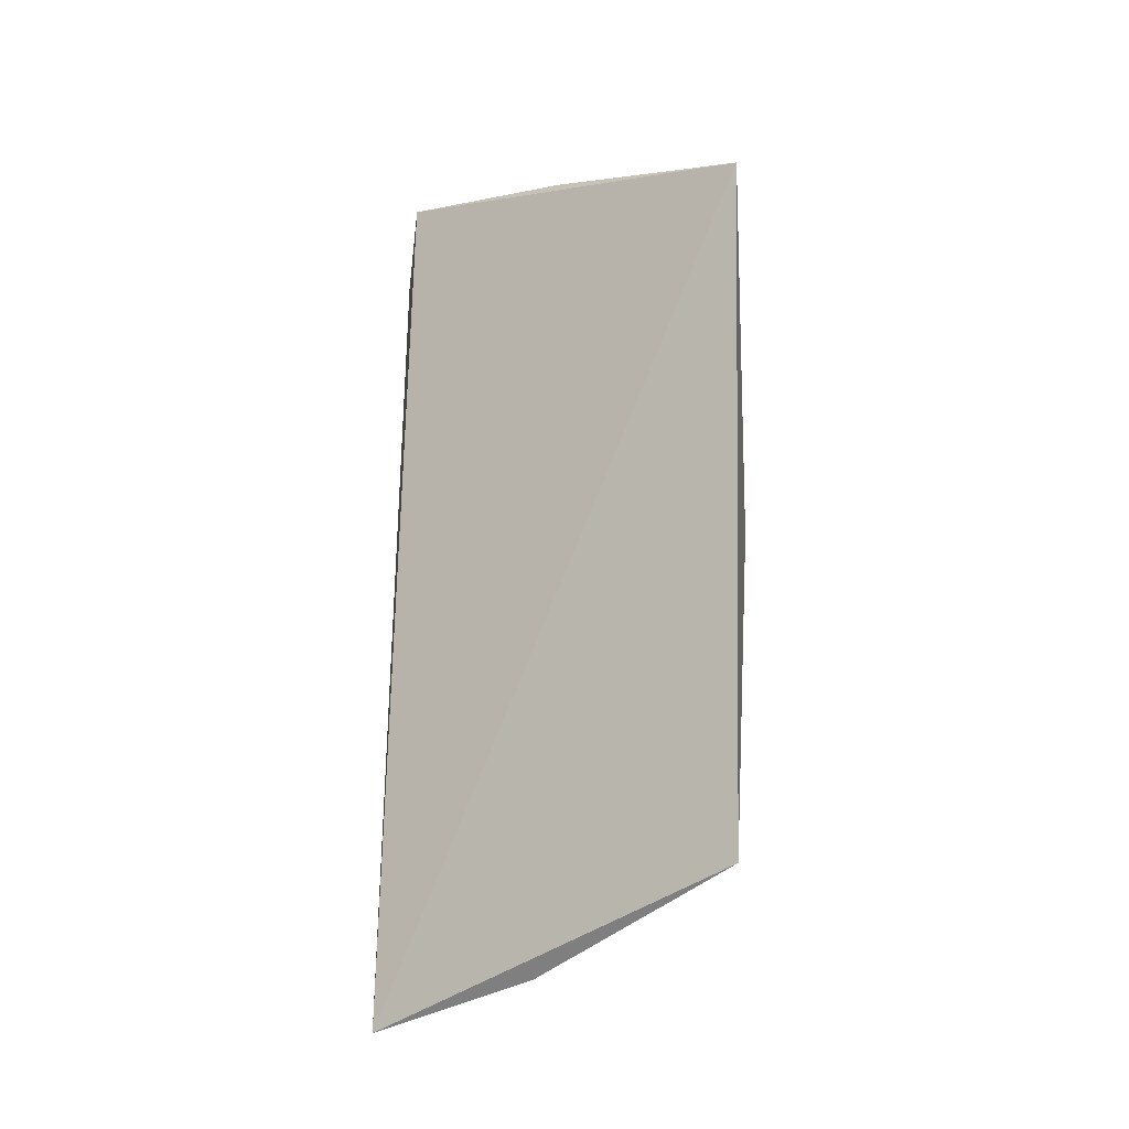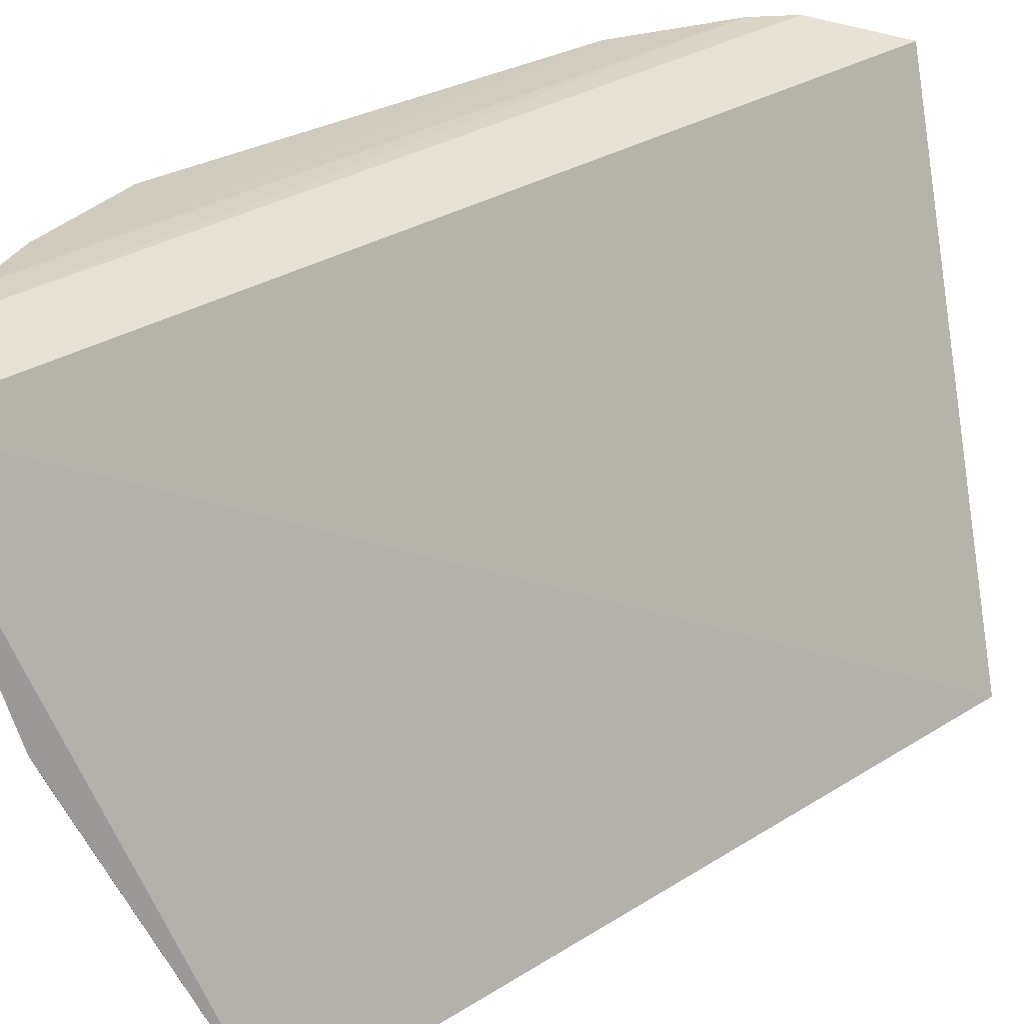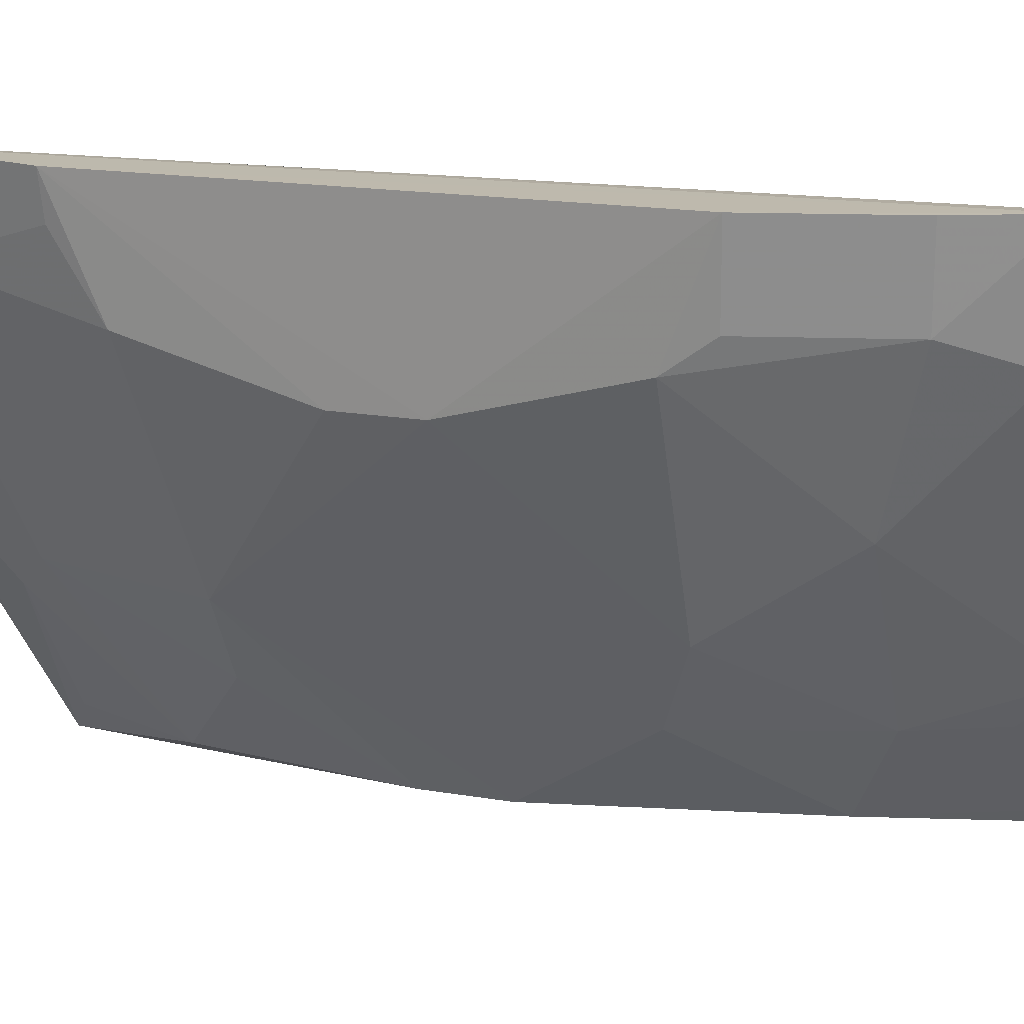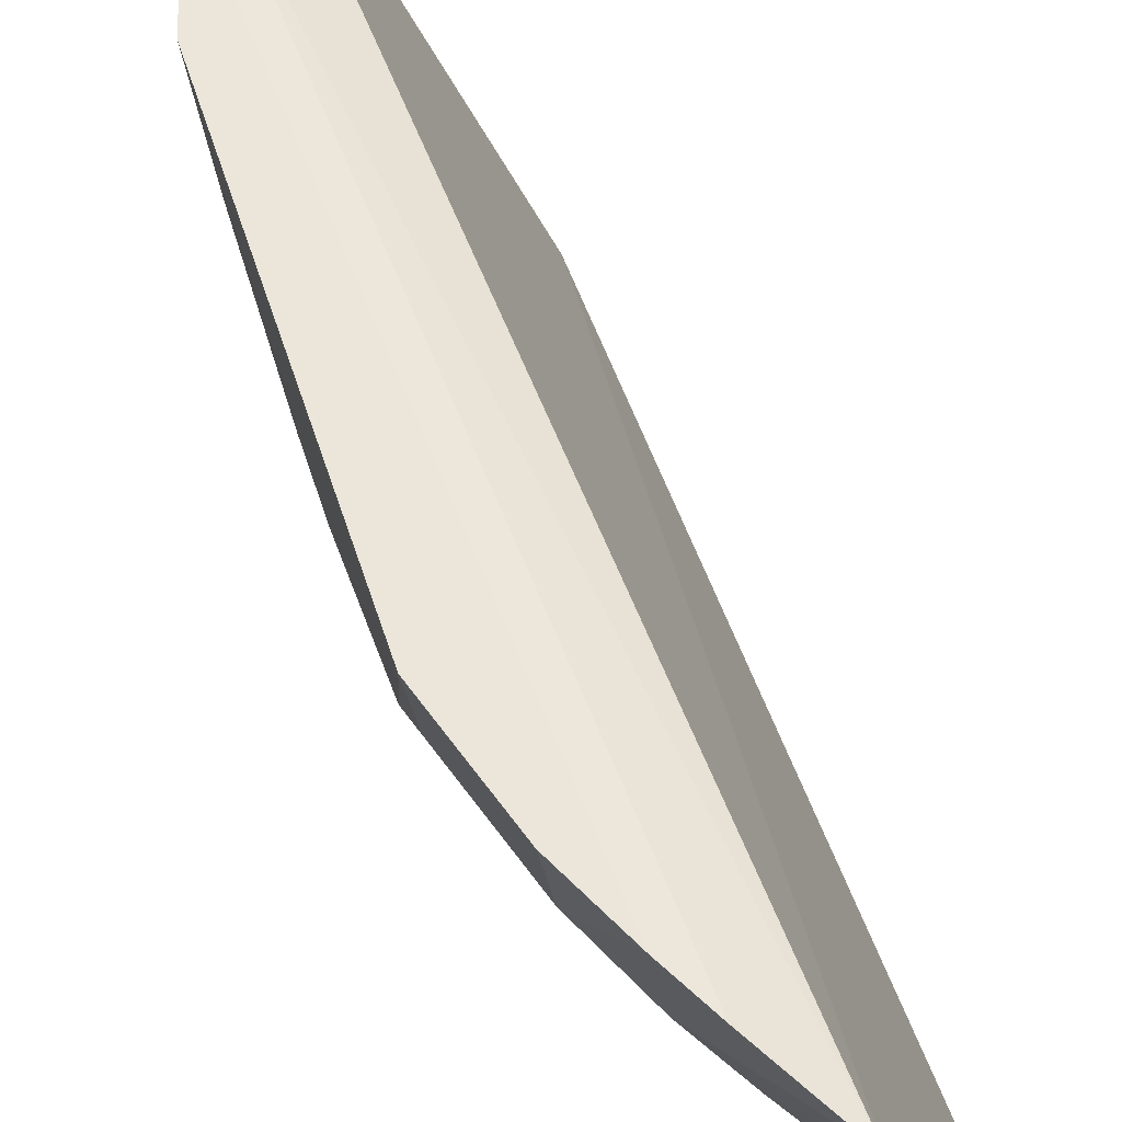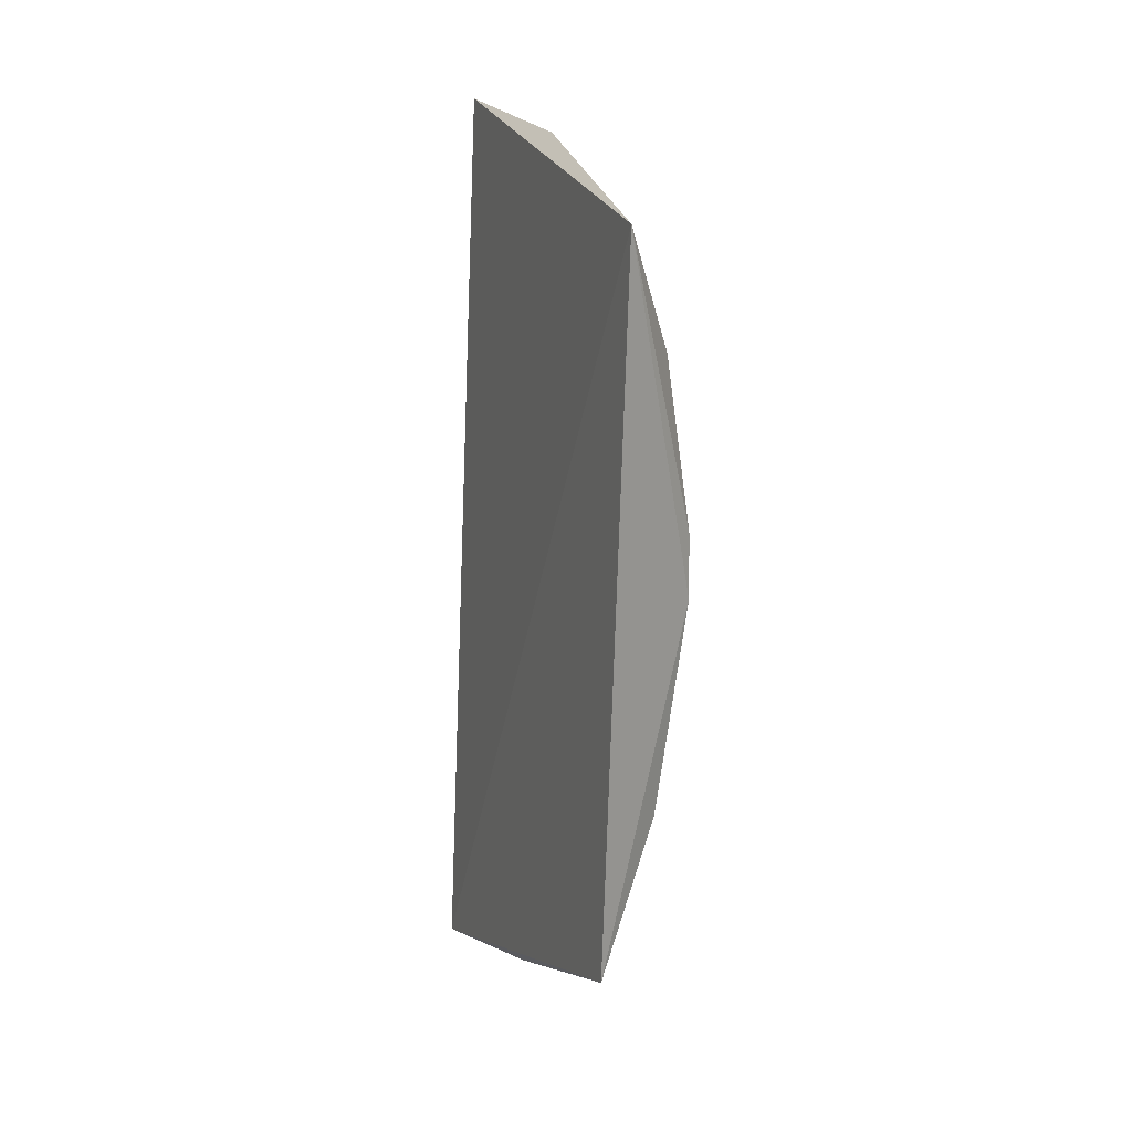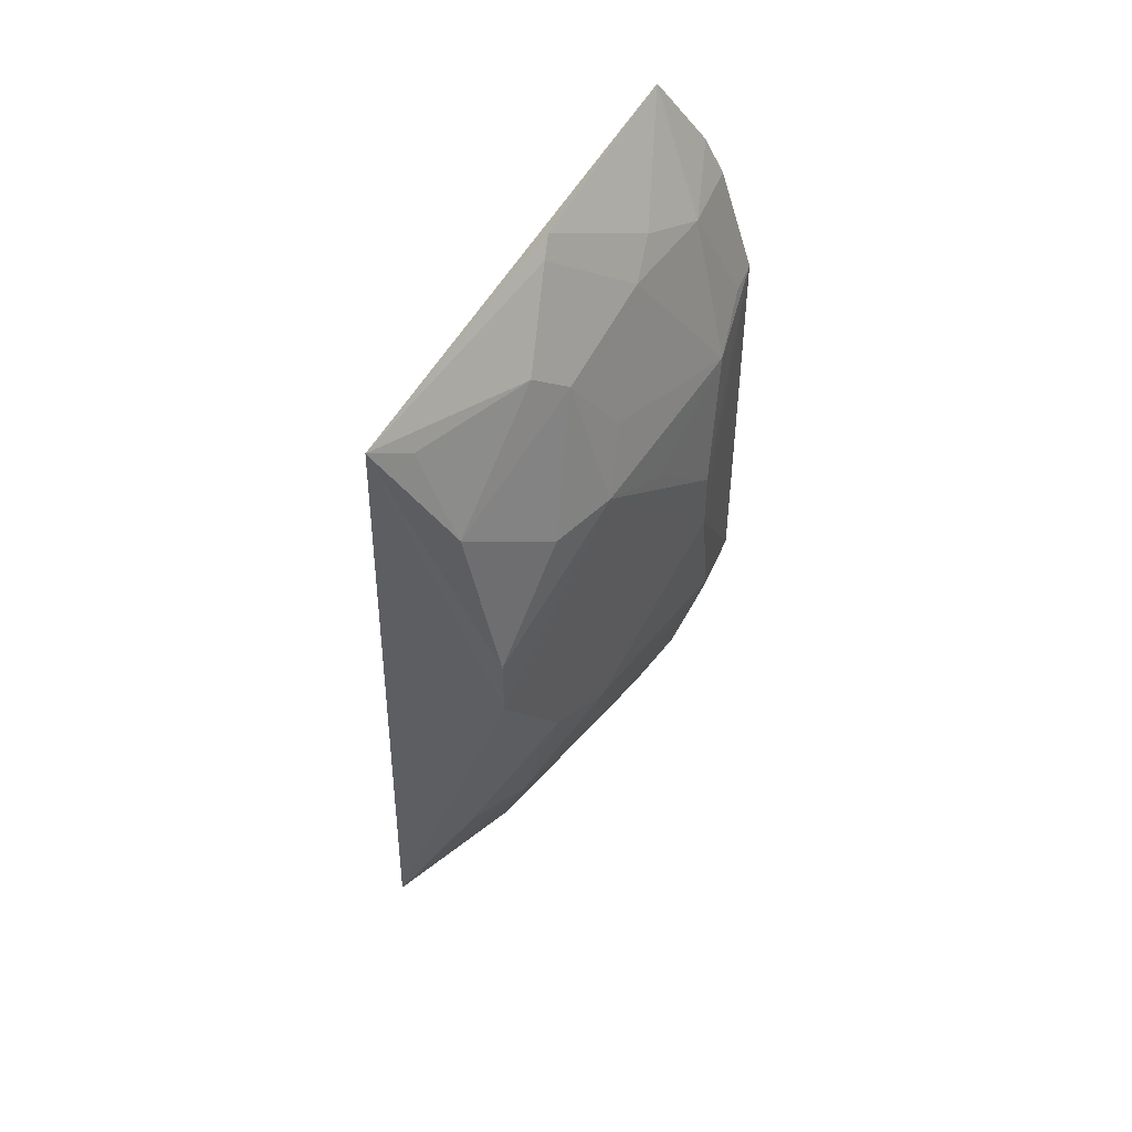
<metadata>
{"format":"obj","ext":"obj","renderer":"f3d","projection":"perspective","resolution":1024,"background":"white","views":[{"elev":-19.5,"azim":108.2,"up":"+Y"},{"elev":23.2,"azim":41.5,"up":"+Z"},{"elev":15.8,"azim":-70.0,"up":"+Z"},{"elev":57.4,"azim":-18.1,"up":"+Z"},{"elev":13.6,"azim":138.6,"up":"+Y"},{"elev":49.5,"azim":-166.9,"up":"+Y"}]}
</metadata>
<code>
v -0.2922 -0.2083 -0.1661
v -0.2355 -0.159 -0.3344
v -0.243 0.1372 -0.3406
v -0.3095 0.1798 -0.1684
v -0.3459 -0.01223 -0.212
v -0.3139 -0.1139 -0.2412
v -0.3499 -0.08535 -0.1566
v -0.2861 -0.01231 -0.3296
v -0.3 0.1164 -0.2721
v -0.2718 -0.1889 -0.2499
v -0.3278 0.1491 -0.1579
v -0.3314 -0.1298 -0.1863
v -0.3146 -0.06868 -0.2718
v -0.2859 0.1671 -0.2475
v -0.3162 0.05988 -0.2728
v -0.2728 -0.157 -0.284
v -0.2729 -0.1924 -0.2424
v -0.3128 -0.1773 -0.1579
v -0.3493 0.08731 -0.1565
v -0.3465 -0.06917 -0.1968
v -0.2696 -0.09913 -0.3282
v -0.2879 0.1288 -0.2839
v -0.3308 0.1317 -0.1862
v -0.2722 0.0869 -0.3299
v -0.2849 -0.1143 -0.298
v -0.3159 -0.1557 -0.196
v -0.336 -0.1312 -0.1568
v -0.3354 0.1331 -0.1567
v -0.346 0.07115 -0.1966
v -0.3453 -0.08396 -0.1861
v -0.3009 -0.05773 -0.299
v -0.2862 0.1603 -0.2547
v -0.3159 0.1427 -0.2111
v -0.286 0.01443 -0.3295
v -0.2564 0.1282 -0.3286
v -0.3008 0.05983 -0.2989
v -0.2414 -0.1564 -0.3286
v -0.291 -0.1738 -0.2288
v -0.3226 -0.1593 -0.1569
v -0.3457 0.01435 -0.2119
v -0.347 0.08662 -0.1713
v -0.3152 0.1306 -0.2265
v -0.3155 0.08626 -0.2571
v -0.2713 -0.141 -0.298
v -0.3008 -0.1709 -0.2111
v -0.3303 0.04463 -0.2421
f 1 2 3
f 1 3 4
f 8 3 2
f 11 1 4
f 14 4 3
f 15 13 5
f 16 2 10
f 17 10 2
f 17 2 1
f 18 1 11
f 19 5 7
f 20 7 5
f 20 5 13
f 20 13 6
f 20 6 12
f 21 8 2
f 23 11 4
f 24 9 22
f 25 16 6
f 25 6 13
f 26 12 6
f 26 6 16
f 26 1 18
f 27 7 12
f 28 18 11
f 28 23 19
f 28 11 23
f 30 20 12
f 30 12 7
f 30 7 20
f 31 8 21
f 31 15 8
f 31 13 15
f 31 25 13
f 31 21 25
f 32 14 3
f 32 3 22
f 33 23 4
f 33 4 14
f 33 14 32
f 34 24 3
f 34 3 8
f 34 8 15
f 35 24 22
f 35 22 3
f 35 3 24
f 36 15 9
f 36 9 24
f 36 34 15
f 36 24 34
f 37 25 21
f 37 21 2
f 37 2 16
f 38 26 16
f 38 16 10
f 38 10 17
f 39 26 18
f 39 12 26
f 39 27 12
f 39 18 28
f 39 28 19
f 39 19 7
f 39 7 27
f 40 15 5
f 40 5 19
f 40 19 29
f 41 29 19
f 41 19 23
f 41 23 29
f 42 29 23
f 42 23 33
f 42 33 32
f 42 32 22
f 42 22 9
f 43 9 15
f 43 15 29
f 43 42 9
f 43 29 42
f 44 37 16
f 44 16 25
f 44 25 37
f 45 38 17
f 45 17 1
f 45 1 26
f 45 26 38
f 46 40 29
f 46 29 15
f 46 15 40

</code>
